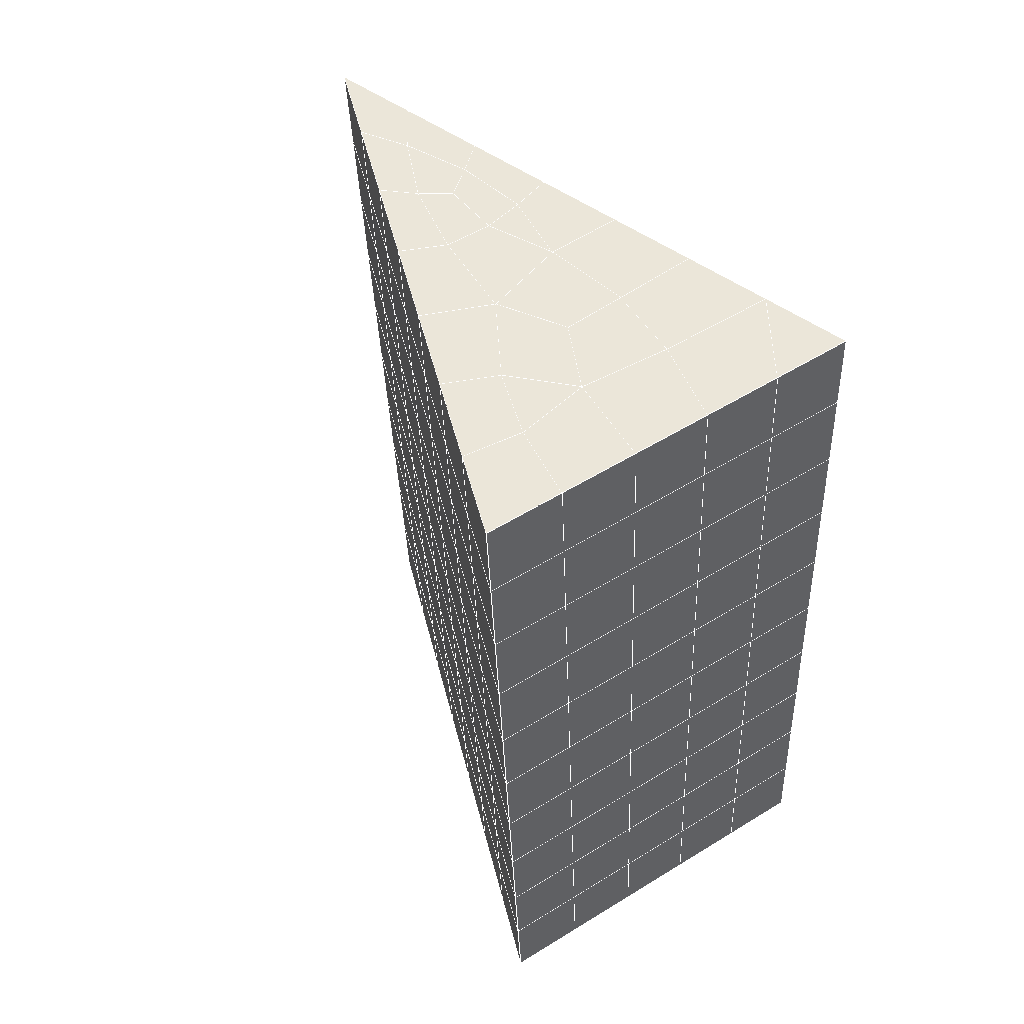
<metadata>
{"format":"obj","ext":"obj","renderer":"f3d","projection":"perspective","resolution":1024,"background":"white","views":[{"elev":55.9,"azim":147.2,"up":"+Z"}]}
</metadata>
<code>
v 49 16.95 20.7
v 51 16.95 20.7
v 50.89 15.01 20.57
v 49.04 14.7 20.54
v 49 16.8 22.9
v 51 16.8 22.9
v 49 16.65 25.09
v 51 16.65 25.09
v 49 16.49 27.29
v 51 16.49 27.29
v 49 16.34 29.48
v 51 16.34 29.48
v 49 16.19 31.68
v 51 16.19 31.68
v 49 16.03 33.87
v 51 16.03 33.87
v 49 15.88 36.07
v 51 15.88 36.07
v 49 15.73 38.26
v 51 15.73 38.26
v 49 15.57 40.45
v 51 15.57 40.45
v 49 15.42 42.65
v 51 15.42 42.65
v 48.58 13.26 42.5
v 50.89 13.09 42.49
v 48.54 11.27 42.36
v 50.12 11.36 42.36
v 49.04 9.06 42.2
v 51.12 9.737 42.25
v 49.84 7.392 42.09
v 51.02 7.376 42.09
v 49.96 5.912 41.98
v 50.69 5.402 41.95
v 49.26 5.334 41.94
v 49.99 3.73 41.83
v 48.57 4.73 41.9
v 49.29 2.593 41.75
v 48.57 4.884 39.71
v 49.29 2.746 39.56
v 48.57 5.037 37.51
v 49.29 2.899 37.36
v 48.57 5.191 35.32
v 49.29 3.053 35.17
v 48.57 5.344 33.12
v 49.29 3.206 32.97
v 48.57 5.497 30.93
v 49.29 3.36 30.78
v 48.57 5.651 28.73
v 49.29 3.513 28.58
v 48.57 5.804 26.54
v 49.29 3.667 26.39
v 48.57 5.958 24.34
v 49.29 3.82 24.2
v 48.57 6.111 22.15
v 49.29 3.974 22
v 48.57 6.265 19.96
v 49.29 4.127 19.81
v 50.01 6.637 19.98
v 50 4.749 19.85
v 51.43 6.265 19.95
v 50.71 4.127 19.81
v 51.43 6.111 22.15
v 50.71 3.974 22
v 51.43 5.958 24.34
v 50.71 3.82 24.2
v 51.43 5.805 26.54
v 50.71 3.667 26.39
v 51.43 5.651 28.73
v 50.71 3.514 28.58
v 51.43 5.498 30.93
v 50.71 3.36 30.78
v 51.43 5.344 33.12
v 50.71 3.206 32.97
v 51.43 5.19 35.32
v 50.71 3.053 35.17
v 51.43 5.037 37.51
v 50.71 2.899 37.36
v 51.43 4.883 39.71
v 50.71 2.746 39.56
v 51.43 4.73 41.9
v 50.71 2.592 41.75
v 52.14 6.868 42.05
v 52.14 7.021 39.86
v 52.14 7.175 37.66
v 52.14 7.329 35.47
v 52.14 7.482 33.27
v 52.14 7.635 31.08
v 52.14 7.789 28.88
v 52.14 7.942 26.69
v 52.14 8.096 24.49
v 52.14 8.249 22.3
v 52.14 8.402 20.11
v 50.04 9.262 20.16
v 47.86 8.402 20.1
v 47.86 8.249 22.3
v 47.86 8.096 24.49
v 47.86 7.942 26.69
v 47.86 7.789 28.88
v 47.86 7.635 31.08
v 47.86 7.482 33.27
v 47.86 7.328 35.47
v 47.86 7.175 37.66
v 47.86 7.022 39.86
v 47.86 6.868 42.05
v 48.84 7.17 42.07
v 50 0.4549 41.6
v 50 0.6087 39.41
v 50 0.7618 37.21
v 50 0.9151 35.02
v 50 1.069 32.82
v 50 1.222 30.63
v 50 1.376 28.43
v 50 1.529 26.24
v 50 1.683 24.05
v 50 1.836 21.85
v 50 1.99 19.66
v 51.49 11.28 20.31
v 52.86 10.54 20.25
v 52.19 13 20.43
v 53.57 12.68 20.4
v 52.62 14.98 20.56
v 54.29 14.81 20.55
v 53 16.95 20.7
v 55 16.95 20.7
v 53 16.8 22.9
v 55 16.8 22.9
v 53 16.65 25.09
v 55 16.65 25.09
v 53 16.49 27.29
v 55 16.49 27.29
v 53 16.34 29.48
v 55 16.34 29.48
v 53 16.19 31.68
v 55 16.19 31.68
v 53 16.03 33.87
v 55 16.03 33.87
v 53 15.88 36.06
v 55 15.88 36.07
v 53 15.73 38.26
v 55 15.73 38.26
v 53 15.57 40.45
v 55 15.57 40.45
v 53 15.42 42.65
v 55 15.42 42.65
v 52.76 13.47 42.51
v 54.29 13.28 42.5
v 52.24 11.73 42.39
v 53.57 11.14 42.35
v 52.86 9.005 42.2
v 47.14 9.005 42.2
v 46.43 11.14 42.35
v 45.71 13.28 42.5
v 47 15.42 42.65
v 47 15.57 40.45
v 47 15.73 38.26
v 47 15.88 36.07
v 47 16.03 33.87
v 47 16.19 31.68
v 47 16.34 29.48
v 47 16.49 27.29
v 47 16.65 25.09
v 47 16.8 22.9
v 47 16.95 20.7
v 47.23 15.02 20.57
v 48.83 11.46 20.32
v 50.46 12.94 20.42
v 47.14 10.54 20.25
v 47.14 10.39 22.45
v 47.14 10.23 24.64
v 47.14 10.08 26.84
v 47.14 9.926 29.03
v 47.14 9.773 31.23
v 47.14 9.619 33.42
v 47.14 9.466 35.62
v 47.14 9.313 37.81
v 47.14 9.159 40.01
v 52.86 10.39 22.45
v 52.86 10.23 24.64
v 52.86 10.08 26.84
v 52.86 9.926 29.03
v 52.86 9.773 31.23
v 52.86 9.619 33.42
v 52.86 9.466 35.62
v 52.86 9.312 37.81
v 52.86 9.159 40.01
v 53.57 11.3 40.16
v 53.57 11.45 37.96
v 53.57 11.6 35.77
v 53.57 11.76 33.57
v 53.57 11.91 31.38
v 53.57 12.06 29.18
v 53.57 12.22 26.99
v 53.57 12.37 24.79
v 53.57 12.52 22.6
v 54.29 13.43 40.3
v 54.29 13.59 38.11
v 54.29 13.74 35.92
v 54.29 13.89 33.72
v 54.29 14.05 31.53
v 54.29 14.2 29.33
v 54.29 14.35 27.14
v 54.29 14.51 24.94
v 54.29 14.66 22.75
v 47.79 13.33 20.45
v 46.43 12.68 20.4
v 46.43 12.52 22.6
v 46.43 12.37 24.79
v 46.43 12.22 26.99
v 46.43 12.06 29.18
v 46.43 11.91 31.38
v 46.43 11.76 33.57
v 46.43 11.6 35.77
v 46.43 11.45 37.96
v 46.43 11.3 40.16
v 45.71 14.82 20.55
v 45.71 14.66 22.75
v 45.71 14.51 24.94
v 45.71 14.36 27.14
v 45.71 14.2 29.33
v 45.71 14.05 31.53
v 45.71 13.89 33.72
v 45.71 13.74 35.92
v 45.71 13.59 38.11
v 45.71 13.43 40.3
v 45 16.95 20.7
v 45 16.8 22.9
v 45 16.65 25.09
v 45 16.49 27.29
v 45 16.34 29.48
v 45 16.19 31.68
v 45 16.03 33.87
v 45 15.88 36.07
v 45 15.73 38.26
v 45 15.57 40.45
v 45 15.42 42.65
v 49.96 5.912 41.98
v 49.84 7.392 42.09
v 49.04 9.06 42.2
v 47.14 9.005 42.2
v 47.14 9.159 40.01
v 47.86 7.022 39.86
v 48.57 4.884 39.71
v 49.29 2.746 39.56
v 49.29 2.593 41.75
v 50 0.4549 41.6
v 50.71 2.592 41.75
v 50.71 2.746 39.56
v 51.43 4.883 39.71
v 51.43 4.73 41.9
v 52.14 6.868 42.05
v 51.02 7.376 42.09
v 51.12 9.737 42.25
v 48.84 7.17 42.07
v 47.86 6.868 42.05
v 48.57 4.73 41.9
v 49.99 3.73 41.83
v 50.69 5.402 41.95
v 49.26 5.334 41.94
v 48.57 5.037 37.51
v 47.86 7.175 37.66
v 47.14 9.313 37.81
v 46.43 11.45 37.96
v 46.43 11.3 40.16
v 46.43 11.14 42.35
v 48.54 11.27 42.36
v 52.24 11.73 42.39
v 50.89 13.09 42.49
v 50.12 11.36 42.36
v 52.86 9.005 42.2
v 52.14 7.021 39.86
v 51.43 5.037 37.51
v 50.71 2.899 37.36
v 50 0.6087 39.41
v 45.71 13.28 42.5
v 45.71 13.43 40.3
v 45.71 13.59 38.11
v 45.71 13.74 35.92
v 46.43 11.6 35.77
v 47.14 9.466 35.62
v 47.86 7.328 35.47
v 52.76 13.47 42.51
v 53.57 11.14 42.35
v 53.57 11.3 40.16
v 52.86 9.159 40.01
v 52.86 9.312 37.81
v 52.14 7.175 37.66
v 52.14 7.329 35.47
v 51.43 5.19 35.32
v 51.43 5.344 33.12
v 50.71 3.206 32.97
v 50.71 3.053 35.17
v 50 0.9151 35.02
v 50 0.7618 37.21
v 49.29 2.899 37.36
v 54.29 13.28 42.5
v 53 15.42 42.65
v 51 15.42 42.65
v 48.58 13.26 42.5
v 55 15.42 42.65
v 55 15.57 40.45
v 55 15.73 38.26
v 55 15.88 36.06
v 54.29 13.74 35.92
v 54.29 13.89 33.72
v 53.57 11.76 33.57
v 53.57 11.91 31.38
v 52.86 9.773 31.23
v 52.86 9.926 29.03
v 52.14 7.789 28.88
v 52.14 7.942 26.69
v 51.43 5.805 26.54
v 51.43 5.958 24.34
v 50.71 3.82 24.2
v 50.71 3.667 26.39
v 50 1.529 26.24
v 50 1.376 28.43
v 49.29 3.513 28.58
v 49.29 3.36 30.78
v 48.57 5.497 30.93
v 48.57 5.344 33.12
v 47.86 7.482 33.27
v 48.57 5.191 35.32
v 49.29 3.206 32.97
v 50 1.222 30.63
v 50.71 3.514 28.58
v 51.43 5.651 28.73
v 52.14 7.635 31.08
v 52.86 9.619 33.42
v 53.57 11.6 35.77
v 54.29 13.59 38.11
v 53 15.73 38.26
v 53 15.57 40.45
v 54.29 13.43 40.3
v 53.57 11.45 37.96
v 52.86 9.466 35.62
v 52.14 7.482 33.27
v 51.43 5.498 30.93
v 50.71 3.36 30.78
v 50 1.069 32.82
v 49.29 3.053 35.17
v 51 15.57 40.45
v 49 15.42 42.65
v 45 15.42 42.65
v 45 15.57 40.45
v 45 15.73 38.26
v 45 15.88 36.07
v 45.71 13.89 33.72
v 46.43 11.76 33.57
v 47.14 9.619 33.42
v 47 15.57 40.45
v 49 15.57 40.45
v 51 15.73 38.26
v 53 15.88 36.06
v 55 16.03 33.87
v 54.29 14.05 31.53
v 53.57 12.06 29.18
v 52.86 10.08 26.84
v 52.14 8.096 24.49
v 51.43 6.111 22.15
v 50.71 3.974 22
v 50 1.683 24.05
v 49.29 3.667 26.39
v 48.57 5.651 28.73
v 47.86 7.635 31.08
v 47.14 9.773 31.23
v 47.86 7.789 28.88
v 48.57 5.804 26.54
v 49.29 3.82 24.19
v 50 1.836 21.85
v 50.71 4.127 19.81
v 51.43 6.265 19.95
v 52.14 8.249 22.3
v 52.86 10.23 24.64
v 53.57 12.22 26.99
v 54.29 14.2 29.33
v 55 16.19 31.68
v 53 16.03 33.87
v 51 15.88 36.07
v 49 15.73 38.26
v 47 15.42 42.65
v 50 1.99 19.66
v 49.29 4.127 19.81
v 49.29 3.974 22
v 48.57 6.111 22.15
v 48.57 5.958 24.34
v 47.86 8.096 24.49
v 47.86 7.942 26.69
v 47.14 10.08 26.84
v 47.14 9.926 29.03
v 46.43 12.06 29.18
v 46.43 11.91 31.38
v 50 4.749 19.85
v 50.01 6.637 19.98
v 52.14 8.402 20.1
v 52.86 10.39 22.45
v 53.57 12.37 24.79
v 54.29 14.35 27.14
v 55 16.34 29.48
v 53 16.19 31.68
v 51 16.03 33.87
v 49 15.88 36.06
v 47 15.73 38.26
v 47 15.88 36.06
v 45 16.03 33.87
v 45.71 14.05 31.53
v 48.57 6.265 19.96
v 47.86 8.249 22.3
v 47.14 10.23 24.64
v 46.43 12.22 26.99
v 45.71 14.2 29.33
v 45 16.19 31.68
v 47 16.03 33.87
v 49 16.03 33.87
v 47 16.19 31.68
v 45 16.34 29.48
v 45.71 14.36 27.14
v 46.43 12.37 24.79
v 47.14 10.39 22.45
v 47.86 8.402 20.1
v 50.04 9.262 20.16
v 52.86 10.54 20.25
v 53.57 12.52 22.6
v 54.29 14.51 24.94
v 55 16.49 27.29
v 53 16.34 29.48
v 51 16.19 31.68
v 49 16.19 31.68
v 47 16.34 29.48
v 45 16.49 27.29
v 45.71 14.51 24.94
v 46.43 12.52 22.6
v 47.14 10.54 20.25
v 51.49 11.28 20.31
v 53.57 12.68 20.4
v 54.29 14.66 22.75
v 55 16.65 25.09
v 53 16.49 27.29
v 51 16.34 29.48
v 49 16.34 29.48
v 47 16.49 27.29
v 45 16.65 25.09
v 45.71 14.66 22.75
v 46.43 12.68 20.4
v 48.83 11.46 20.32
v 55 16.95 20.7
v 53 16.95 20.7
v 52.62 14.98 20.56
v 50.89 15.01 20.57
v 50.46 12.94 20.42
v 52.19 13 20.43
v 54.29 14.81 20.55
v 55 16.8 22.9
v 53 16.8 22.9
v 53 16.65 25.09
v 51 16.65 25.09
v 49 16.65 25.09
v 47 16.65 25.09
v 45 16.8 22.9
v 45.71 14.82 20.55
v 47.79 13.33 20.45
v 51 16.49 27.29
v 49 16.49 27.29
v 51 16.8 22.9
v 51 16.95 20.7
v 49 16.8 22.9
v 47 16.8 22.9
v 45 16.95 20.7
v 47.23 15.02 20.57
v 49.04 14.7 20.54
v 49 16.95 20.7
v 47 16.95 20.7
f 1 2 3
f 1 3 4
f 5 6 2
f 5 2 1
f 7 8 6
f 7 6 5
f 9 10 8
f 9 8 7
f 11 12 10
f 11 10 9
f 13 14 12
f 13 12 11
f 15 16 14
f 15 14 13
f 17 18 16
f 17 16 15
f 19 20 18
f 19 18 17
f 21 22 20
f 21 20 19
f 23 24 22
f 23 22 21
f 25 26 24
f 25 24 23
f 27 28 26
f 27 26 25
f 29 30 28
f 29 28 27
f 31 32 30
f 31 30 29
f 33 34 32
f 33 32 31
f 35 36 34
f 35 34 33
f 37 38 36
f 37 36 35
f 39 40 38
f 39 38 37
f 41 42 40
f 41 40 39
f 43 44 42
f 43 42 41
f 45 46 44
f 45 44 43
f 47 48 46
f 47 46 45
f 49 50 48
f 49 48 47
f 51 52 50
f 51 50 49
f 53 54 52
f 53 52 51
f 55 56 54
f 55 54 53
f 57 58 56
f 57 56 55
f 59 60 58
f 59 58 57
f 61 62 60
f 61 60 59
f 63 64 62
f 63 62 61
f 65 66 64
f 65 64 63
f 67 68 66
f 67 66 65
f 69 70 68
f 69 68 67
f 71 72 70
f 71 70 69
f 73 74 72
f 73 72 71
f 75 76 74
f 75 74 73
f 77 78 76
f 77 76 75
f 79 80 78
f 79 78 77
f 81 82 80
f 81 80 79
f 34 36 82
f 34 82 81
f 81 83 32
f 81 32 34
f 79 84 83
f 79 83 81
f 77 85 84
f 77 84 79
f 75 86 85
f 75 85 77
f 73 87 86
f 73 86 75
f 71 88 87
f 71 87 73
f 69 89 88
f 69 88 71
f 67 90 89
f 67 89 69
f 65 91 90
f 65 90 67
f 63 92 91
f 63 91 65
f 61 93 92
f 61 92 63
f 59 94 93
f 59 93 61
f 57 95 94
f 57 94 59
f 55 96 95
f 55 95 57
f 53 97 96
f 53 96 55
f 51 98 97
f 51 97 53
f 49 99 98
f 49 98 51
f 47 100 99
f 47 99 49
f 45 101 100
f 45 100 47
f 43 102 101
f 43 101 45
f 41 103 102
f 41 102 43
f 39 104 103
f 39 103 41
f 37 105 104
f 37 104 39
f 35 106 105
f 35 105 37
f 33 31 106
f 33 106 35
f 107 82 36
f 107 36 38
f 108 80 82
f 108 82 107
f 109 78 80
f 109 80 108
f 110 76 78
f 110 78 109
f 111 74 76
f 111 76 110
f 112 72 74
f 112 74 111
f 113 70 72
f 113 72 112
f 114 68 70
f 114 70 113
f 115 66 68
f 115 68 114
f 116 64 66
f 116 66 115
f 117 62 64
f 117 64 116
f 58 60 62
f 58 62 117
f 116 56 58
f 116 58 117
f 115 54 56
f 115 56 116
f 114 52 54
f 114 54 115
f 113 50 52
f 113 52 114
f 112 48 50
f 112 50 113
f 111 46 48
f 111 48 112
f 110 44 46
f 110 46 111
f 109 42 44
f 109 44 110
f 108 40 42
f 108 42 109
f 107 38 40
f 107 40 108
f 118 119 93
f 118 93 94
f 120 121 119
f 120 119 118
f 122 123 121
f 122 121 120
f 124 125 123
f 124 123 122
f 126 127 125
f 126 125 124
f 128 129 127
f 128 127 126
f 130 131 129
f 130 129 128
f 132 133 131
f 132 131 130
f 134 135 133
f 134 133 132
f 136 137 135
f 136 135 134
f 138 139 137
f 138 137 136
f 140 141 139
f 140 139 138
f 142 143 141
f 142 141 140
f 144 145 143
f 144 143 142
f 146 147 145
f 146 145 144
f 148 149 147
f 148 147 146
f 30 150 149
f 30 149 148
f 32 83 150
f 32 150 30
f 29 151 105
f 29 105 106
f 27 152 151
f 27 151 29
f 25 153 152
f 25 152 27
f 23 154 153
f 23 153 25
f 21 155 154
f 21 154 23
f 19 156 155
f 19 155 21
f 17 157 156
f 17 156 19
f 15 158 157
f 15 157 17
f 13 159 158
f 13 158 15
f 11 160 159
f 11 159 13
f 9 161 160
f 9 160 11
f 7 162 161
f 7 161 9
f 5 163 162
f 5 162 7
f 1 164 163
f 1 163 5
f 4 165 164
f 4 164 1
f 94 166 167
f 94 167 118
f 95 168 166
f 95 166 94
f 96 169 168
f 96 168 95
f 97 170 169
f 97 169 96
f 98 171 170
f 98 170 97
f 99 172 171
f 99 171 98
f 100 173 172
f 100 172 99
f 101 174 173
f 101 173 100
f 102 175 174
f 102 174 101
f 103 176 175
f 103 175 102
f 104 177 176
f 104 176 103
f 105 151 177
f 105 177 104
f 178 92 93
f 178 93 119
f 179 91 92
f 179 92 178
f 180 90 91
f 180 91 179
f 181 89 90
f 181 90 180
f 182 88 89
f 182 89 181
f 183 87 88
f 183 88 182
f 184 86 87
f 184 87 183
f 185 85 86
f 185 86 184
f 186 84 85
f 186 85 185
f 150 83 84
f 150 84 186
f 186 187 149
f 186 149 150
f 185 188 187
f 185 187 186
f 184 189 188
f 184 188 185
f 183 190 189
f 183 189 184
f 182 191 190
f 182 190 183
f 181 192 191
f 181 191 182
f 180 193 192
f 180 192 181
f 179 194 193
f 179 193 180
f 178 195 194
f 178 194 179
f 119 121 195
f 119 195 178
f 187 196 147
f 187 147 149
f 188 197 196
f 188 196 187
f 189 198 197
f 189 197 188
f 190 199 198
f 190 198 189
f 191 200 199
f 191 199 190
f 192 201 200
f 192 200 191
f 193 202 201
f 193 201 192
f 194 203 202
f 194 202 193
f 195 204 203
f 195 203 194
f 121 123 204
f 121 204 195
f 196 143 145
f 196 145 147
f 197 141 143
f 197 143 196
f 198 139 141
f 198 141 197
f 199 137 139
f 199 139 198
f 200 135 137
f 200 137 199
f 201 133 135
f 201 135 200
f 202 131 133
f 202 133 201
f 203 129 131
f 203 131 202
f 204 127 129
f 204 129 203
f 123 125 127
f 123 127 204
f 166 205 4
f 166 4 167
f 168 206 205
f 168 205 166
f 169 207 206
f 169 206 168
f 170 208 207
f 170 207 169
f 171 209 208
f 171 208 170
f 172 210 209
f 172 209 171
f 173 211 210
f 173 210 172
f 174 212 211
f 174 211 173
f 175 213 212
f 175 212 174
f 176 214 213
f 176 213 175
f 177 215 214
f 177 214 176
f 151 152 215
f 151 215 177
f 144 24 26
f 144 26 146
f 142 22 24
f 142 24 144
f 140 20 22
f 140 22 142
f 138 18 20
f 138 20 140
f 136 16 18
f 136 18 138
f 134 14 16
f 134 16 136
f 132 12 14
f 132 14 134
f 130 10 12
f 130 12 132
f 128 8 10
f 128 10 130
f 126 6 8
f 126 8 128
f 124 2 6
f 124 6 126
f 122 3 2
f 122 2 124
f 120 167 3
f 120 3 122
f 206 216 165
f 206 165 205
f 207 217 216
f 207 216 206
f 208 218 217
f 208 217 207
f 209 219 218
f 209 218 208
f 210 220 219
f 210 219 209
f 211 221 220
f 211 220 210
f 212 222 221
f 212 221 211
f 213 223 222
f 213 222 212
f 214 224 223
f 214 223 213
f 215 225 224
f 215 224 214
f 152 153 225
f 152 225 215
f 216 226 164
f 216 164 165
f 217 227 226
f 217 226 216
f 218 228 227
f 218 227 217
f 219 229 228
f 219 228 218
f 220 230 229
f 220 229 219
f 221 231 230
f 221 230 220
f 222 232 231
f 222 231 221
f 223 233 232
f 223 232 222
f 224 234 233
f 224 233 223
f 225 235 234
f 225 234 224
f 153 236 235
f 153 235 225
f 227 163 164
f 227 164 226
f 228 162 163
f 228 163 227
f 229 161 162
f 229 162 228
f 230 160 161
f 230 161 229
f 231 159 160
f 231 160 230
f 232 158 159
f 232 159 231
f 233 157 158
f 233 158 232
f 234 156 157
f 234 157 233
f 235 155 156
f 235 156 234
f 236 154 155
f 236 155 235
f 28 30 148
f 28 148 26
f 167 4 3
f 4 205 165
f 120 118 167
f 154 236 153
f 148 146 26
f 31 29 106
l 237 238
l 238 239
l 239 240
l 240 241
l 241 242
l 242 243
l 243 244
l 244 245
l 245 246
l 246 247
l 247 248
l 248 249
l 249 250
l 250 251
l 251 252
l 252 253
l 253 239
l 239 254
l 254 255
l 255 256
l 256 245
l 245 257
l 257 247
l 247 250
l 250 258
l 258 252
l 252 238
l 238 254
l 254 259
l 259 237
l 237 258
l 258 257
l 257 259
l 259 256
l 256 243
l 243 260
l 260 261
l 261 262
l 262 263
l 263 264
l 264 265
l 265 266
l 266 239
l 253 267
l 267 268
l 268 269
l 269 253
l 253 270
l 270 251
l 251 271
l 271 249
l 249 272
l 272 273
l 273 248
l 248 274
l 274 246
l 240 265
l 265 275
l 275 276
l 276 277
l 277 278
l 278 279
l 279 280
l 280 281
l 281 261
l 261 242
l 242 255
l 255 240
l 268 282
l 282 267
l 267 283
l 283 284
l 284 285
l 285 286
l 286 287
l 287 288
l 288 289
l 289 290
l 290 291
l 291 292
l 292 293
l 293 294
l 294 295
l 295 244
l 244 274
l 274 294
l 294 273
l 273 292
l 292 289
l 289 272
l 272 287
l 287 271
l 271 285
l 285 270
l 270 283
l 283 296
l 296 282
l 282 297
l 297 298
l 298 268
l 268 299
l 299 266
l 266 269
l 300 301
l 301 302
l 302 303
l 303 304
l 304 305
l 305 306
l 306 307
l 307 308
l 308 309
l 309 310
l 310 311
l 311 312
l 312 313
l 313 314
l 314 315
l 315 316
l 316 317
l 317 318
l 318 319
l 319 320
l 320 321
l 321 322
l 322 281
l 281 323
l 323 321
l 321 324
l 324 319
l 319 325
l 325 317
l 317 326
l 326 315
l 315 312
l 312 327
l 327 310
l 310 328
l 328 308
l 308 329
l 329 306
l 306 330
l 330 304
l 304 331
l 331 302
l 302 332
l 332 333
l 333 297
l 297 300
l 300 296
l 296 334
l 334 331
l 331 335
l 335 330
l 330 336
l 336 329
l 329 337
l 337 328
l 328 338
l 338 327
l 327 326
l 326 339
l 339 325
l 325 340
l 340 324
l 324 341
l 341 323
l 323 260
l 260 295
l 295 341
l 341 293
l 293 340
l 340 291
l 291 339
l 339 338
l 338 290
l 290 337
l 337 288
l 288 336
l 336 286
l 286 335
l 335 284
l 284 334
l 334 301
l 301 333
l 333 342
l 342 298
l 298 343
l 343 299
l 299 275
l 275 344
l 344 345
l 345 346
l 346 347
l 347 278
l 278 348
l 348 349
l 349 350
l 350 280
l 280 262
l 262 241
l 241 264
l 264 276
l 276 345
l 345 351
l 351 352
l 352 342
l 342 353
l 353 332
l 332 354
l 354 303
l 303 355
l 355 305
l 305 356
l 356 307
l 307 357
l 357 309
l 309 358
l 358 311
l 311 359
l 359 313
l 313 360
l 360 361
l 361 314
l 314 362
l 362 316
l 316 363
l 363 318
l 318 364
l 364 320
l 320 365
l 365 322
l 322 350
l 350 366
l 366 365
l 365 367
l 367 364
l 364 368
l 368 363
l 363 369
l 369 362
l 362 370
l 370 361
l 361 371
l 371 372
l 372 360
l 360 373
l 373 359
l 359 374
l 374 358
l 358 375
l 375 357
l 357 376
l 376 356
l 356 377
l 377 355
l 355 378
l 378 354
l 354 379
l 379 353
l 353 380
l 380 352
l 352 343
l 343 381
l 381 275
l 382 383
l 383 384
l 384 385
l 385 386
l 386 387
l 387 388
l 388 389
l 389 390
l 390 391
l 391 392
l 392 366
l 366 390
l 390 367
l 367 388
l 388 368
l 368 386
l 386 369
l 369 384
l 384 370
l 370 382
l 382 371
l 371 393
l 393 394
l 394 372
l 372 395
l 395 373
l 373 396
l 396 374
l 374 397
l 397 375
l 375 398
l 398 376
l 376 399
l 399 377
l 377 400
l 400 378
l 378 401
l 401 379
l 379 402
l 402 380
l 380 403
l 403 404
l 404 347
l 347 405
l 405 348
l 348 406
l 406 392
l 392 349
l 349 279
l 279 263
l 263 277
l 277 346
l 346 403
l 403 351
l 351 381
l 381 344
l 393 383
l 383 407
l 407 385
l 385 408
l 408 387
l 387 409
l 409 389
l 389 410
l 410 391
l 391 411
l 411 406
l 406 412
l 412 405
l 405 413
l 413 404
l 404 402
l 402 414
l 414 413
l 413 415
l 415 412
l 412 416
l 416 411
l 411 417
l 417 410
l 410 418
l 418 409
l 409 419
l 419 408
l 408 420
l 420 407
l 407 394
l 394 421
l 421 395
l 395 422
l 422 396
l 396 423
l 423 397
l 397 424
l 424 398
l 398 425
l 425 399
l 399 426
l 426 400
l 400 427
l 427 401
l 401 414
l 414 428
l 428 415
l 415 429
l 429 416
l 416 430
l 430 417
l 417 431
l 431 418
l 418 432
l 432 419
l 419 433
l 433 420
l 420 421
l 421 434
l 434 422
l 422 435
l 435 423
l 423 436
l 436 424
l 424 437
l 437 425
l 425 438
l 438 426
l 426 439
l 439 427
l 427 428
l 428 440
l 440 429
l 429 441
l 441 430
l 430 442
l 442 431
l 431 443
l 443 432
l 432 444
l 444 433
l 433 445
l 445 421
l 446 447
l 447 448
l 448 449
l 449 450
l 450 451
l 451 448
l 448 452
l 452 446
l 446 453
l 453 454
l 454 455
l 455 456
l 456 457
l 457 458
l 458 442
l 442 459
l 459 443
l 443 460
l 460 444
l 444 461
l 461 445
l 445 450
l 450 434
l 434 451
l 451 435
l 435 452
l 452 436
l 436 453
l 453 437
l 437 455
l 455 438
l 438 462
l 462 463
l 463 440
l 440 439
l 439 462
l 462 456
l 456 464
l 464 454
l 454 447
l 447 465
l 465 464
l 464 466
l 466 457
l 457 463
l 463 441
l 441 458
l 458 467
l 467 459
l 459 468
l 468 460
l 460 469
l 469 461
l 461 470
l 470 471
l 471 465
l 465 449
l 449 470
l 470 469
l 469 472
l 472 467
l 467 466
l 466 471
l 471 472
l 472 468
l 470 450

</code>
